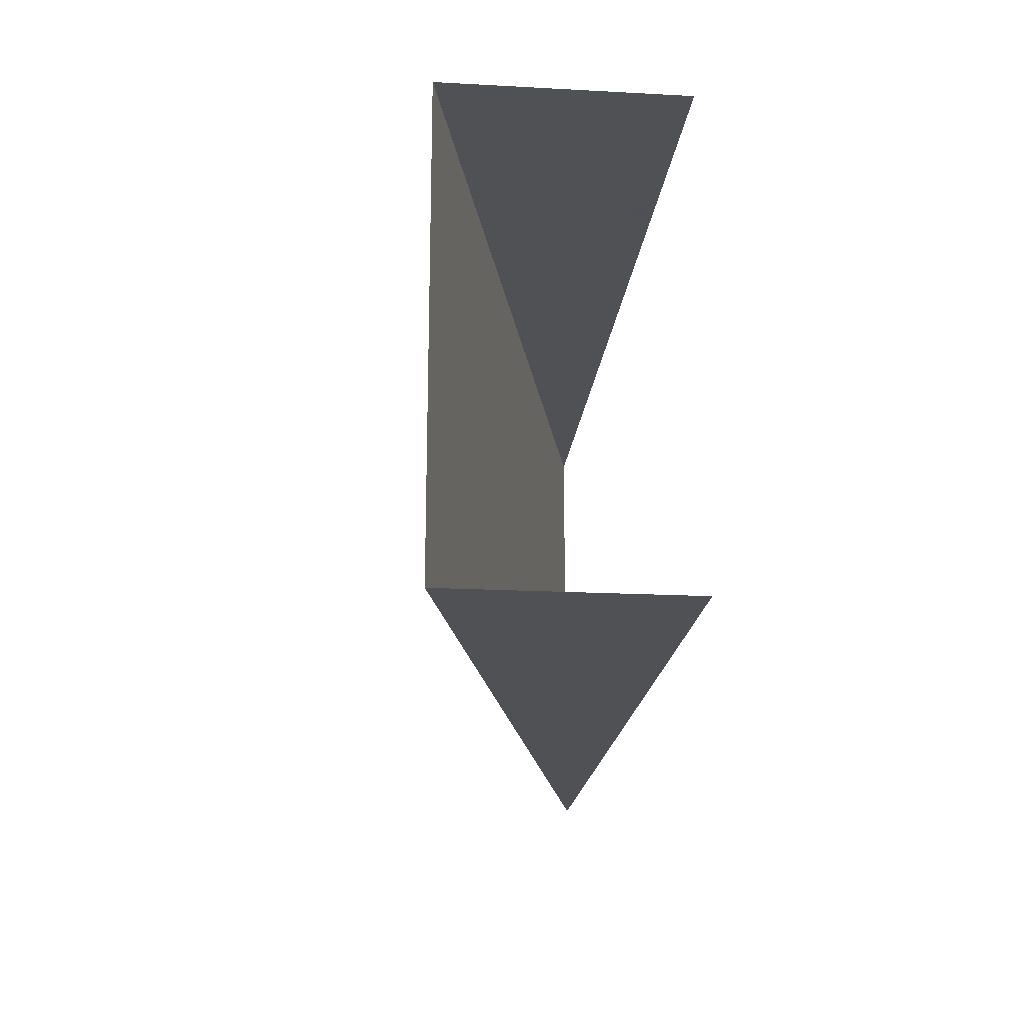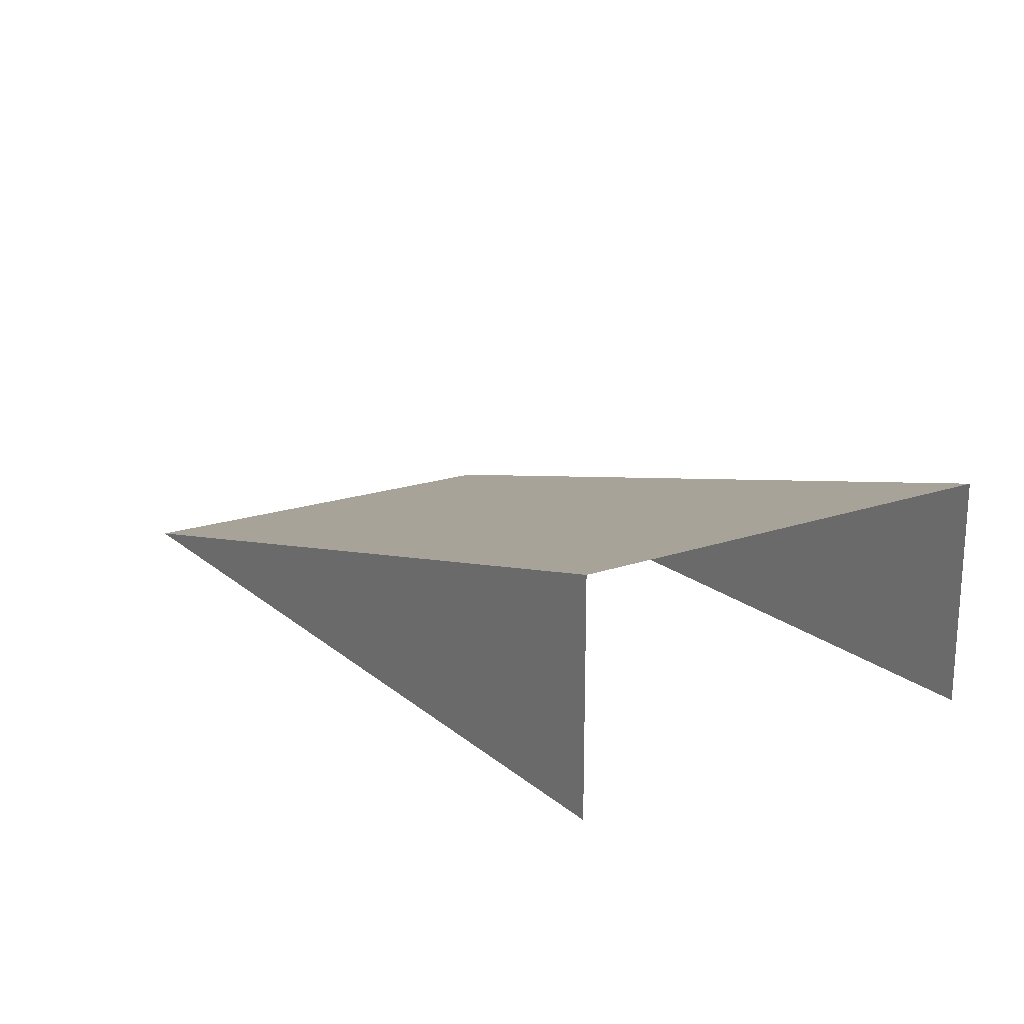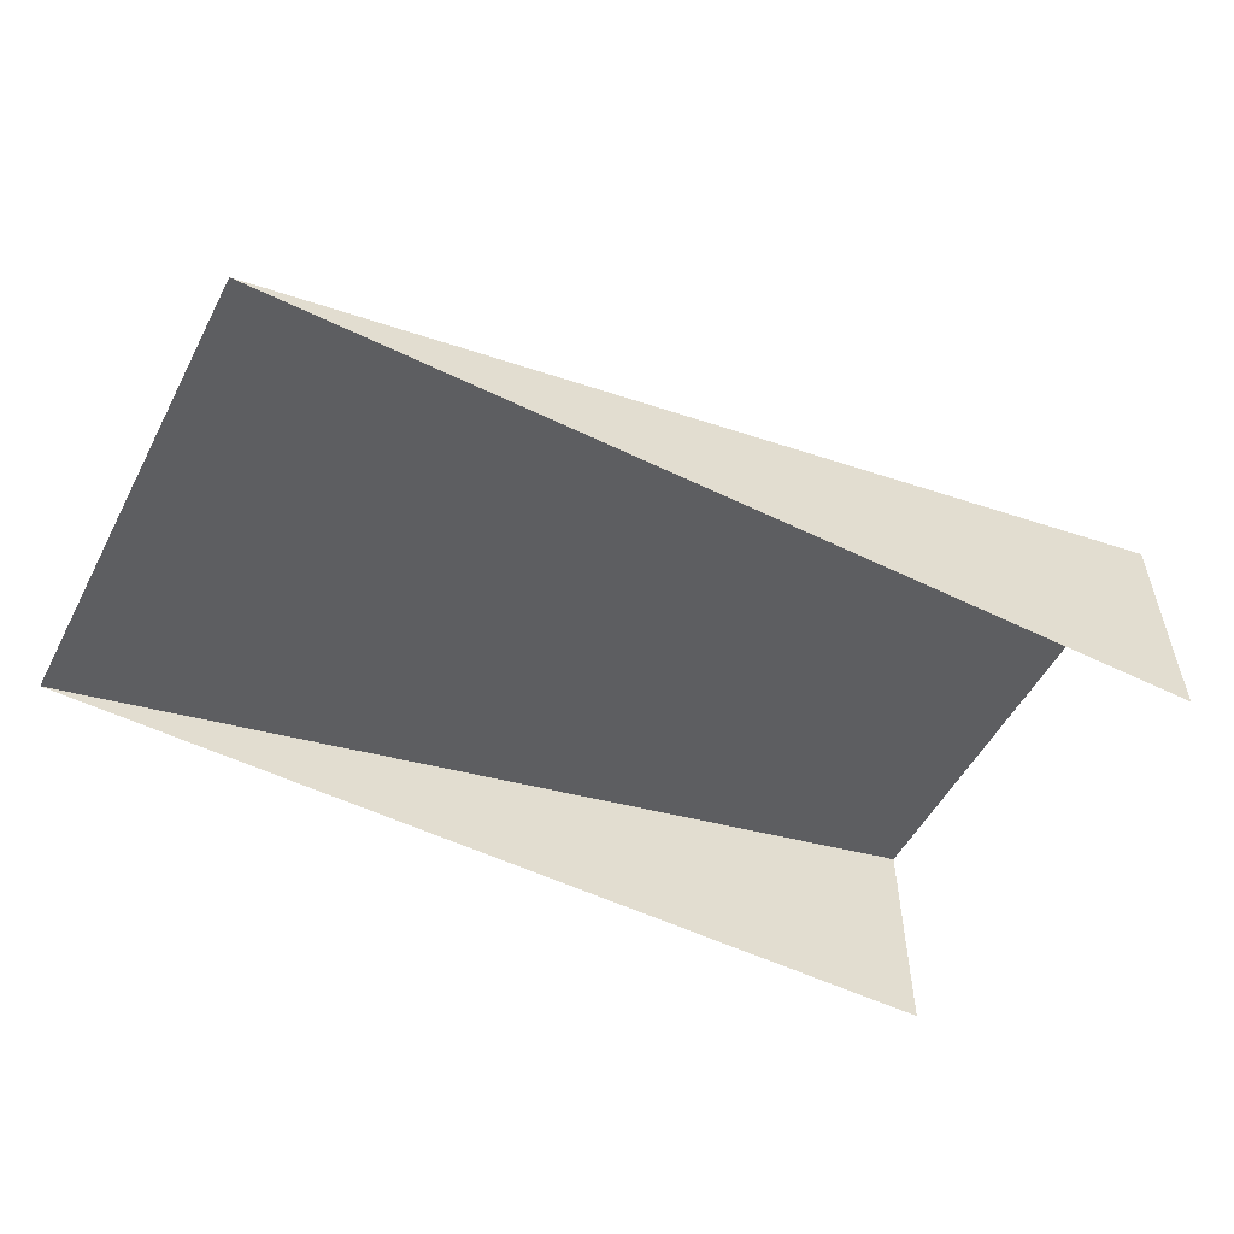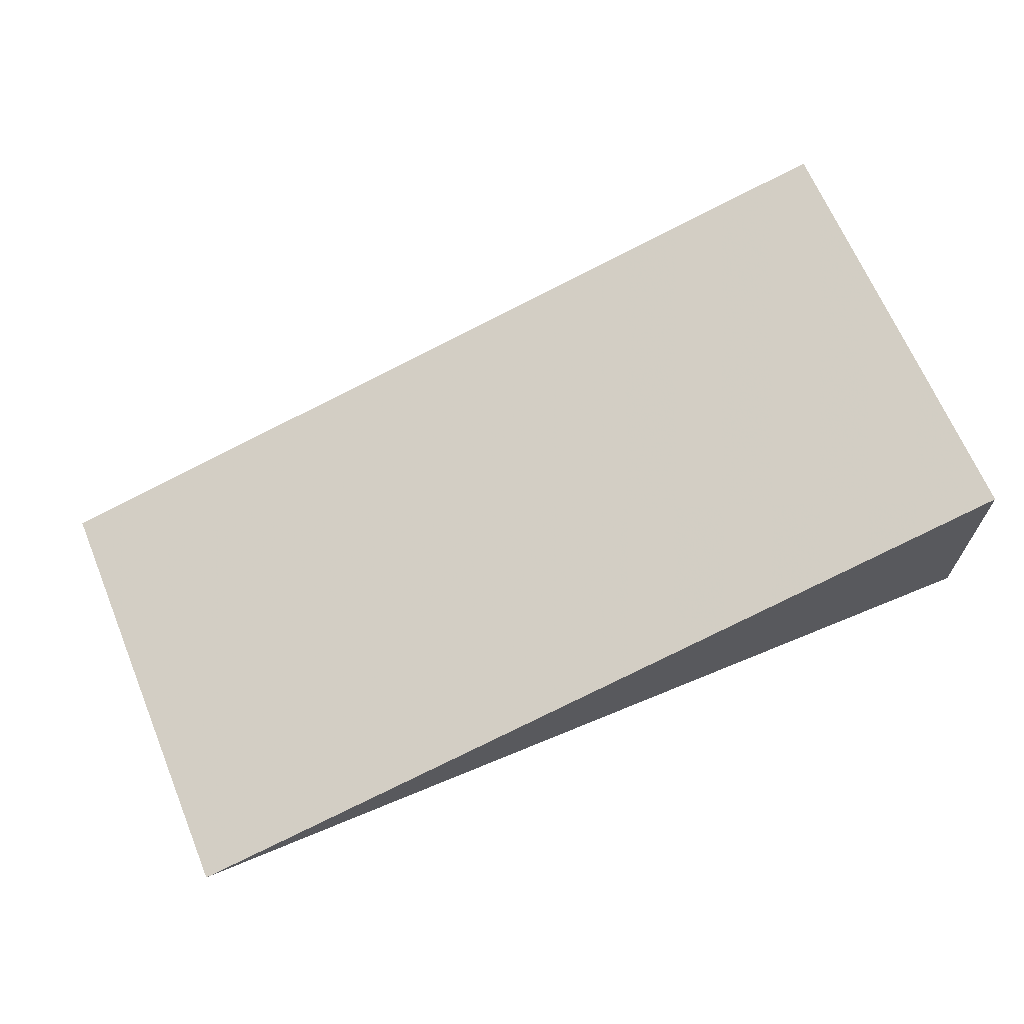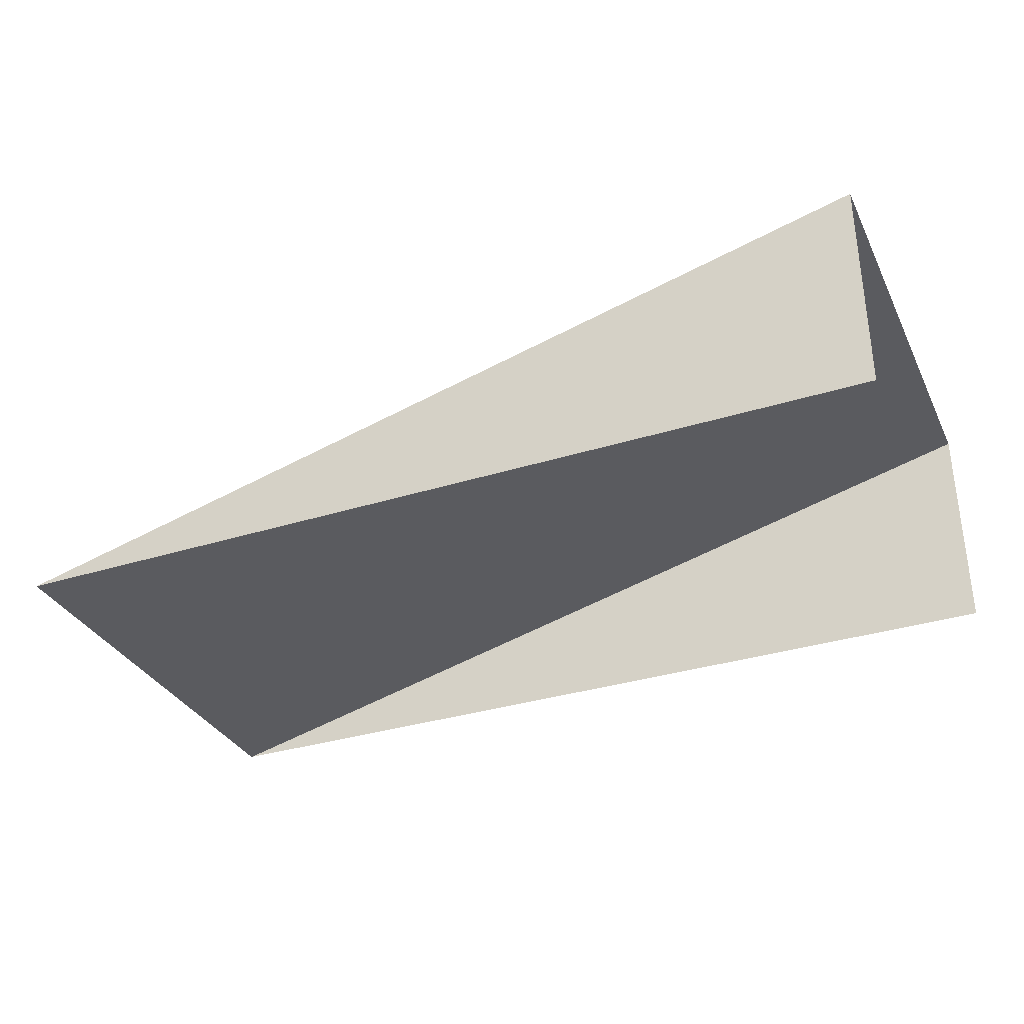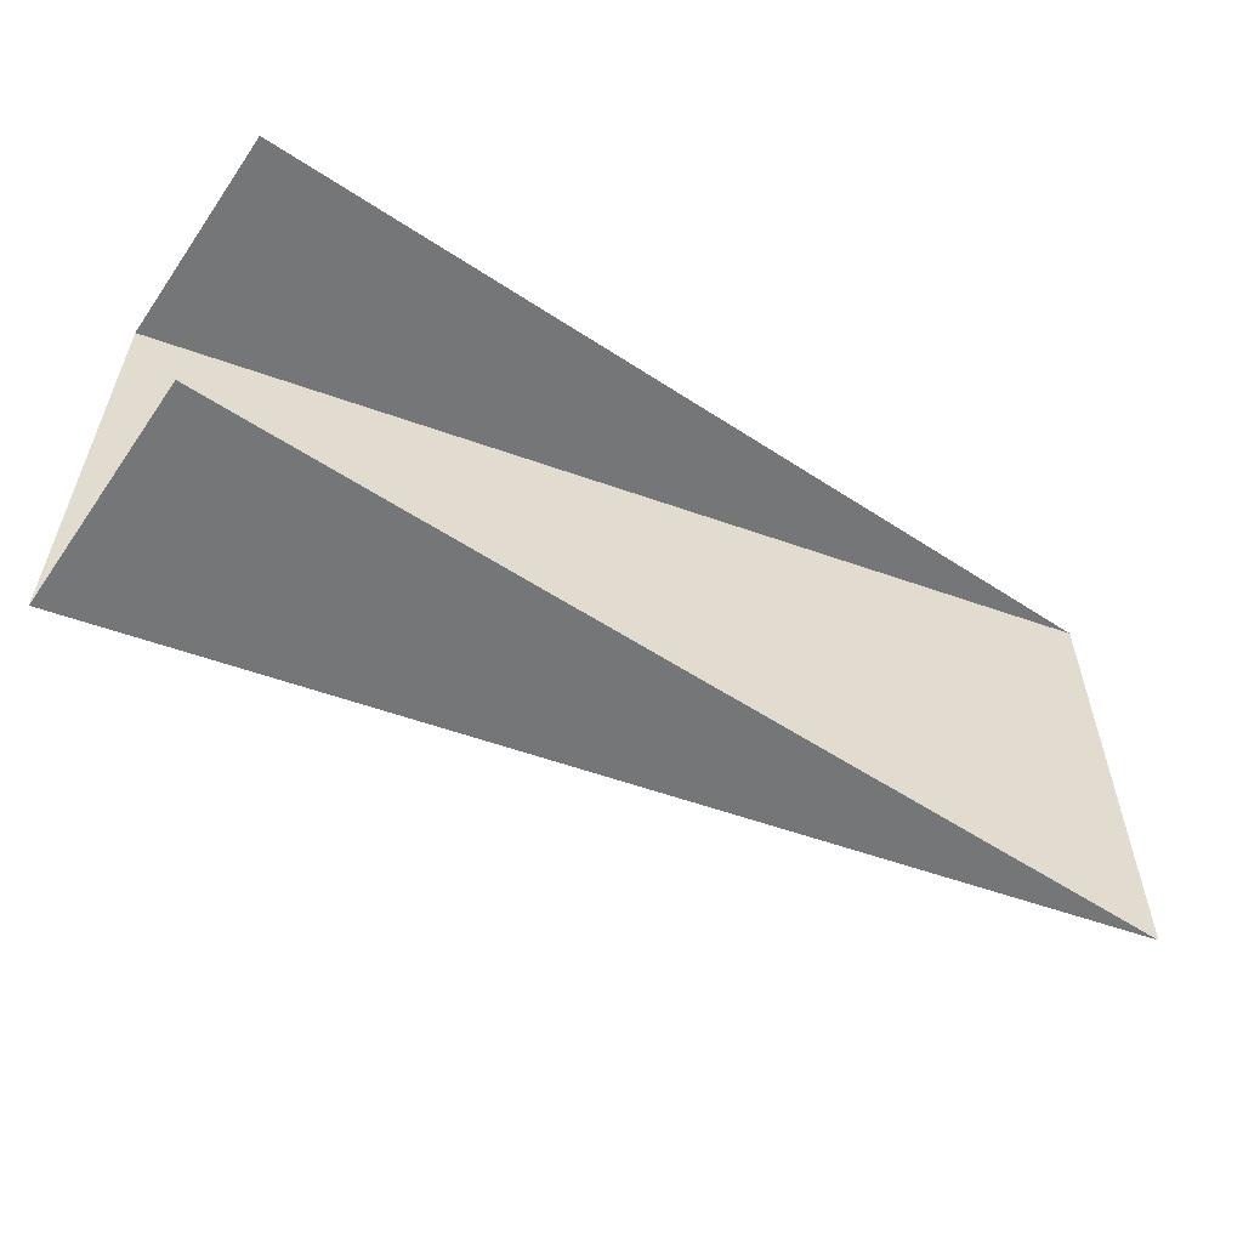
<metadata>
{"format":"obj","ext":"obj","renderer":"f3d","projection":"perspective","resolution":1024,"background":"white","views":[{"elev":-19.5,"azim":84.3,"up":"+Y"},{"elev":18.5,"azim":56.5,"up":"+Z"},{"elev":-53.3,"azim":-27.5,"up":"+Z"},{"elev":66.6,"azim":-22.6,"up":"+Z"},{"elev":-33.4,"azim":23.3,"up":"+Z"},{"elev":-56.7,"azim":145.6,"up":"+Y"}]}
</metadata>
<code>
g Slope.002
v 0.8691 -0.4988 0.2827
v -1.131 0.4987 -0.2173
v 0.8691 0.4988 0.2827
v -1.131 -0.4988 -0.2173
v 0.8691 0.4988 0.2827
v -1.131 0.4987 -0.2173
v 0.8691 0.4988 -0.2173
v 0.8691 0.4988 -0.2173
v 0.8691 0.4988 -0.09227
v 0.8691 0.4988 0.2827
v 0.8691 0.4988 -0.09227
v 0.8691 0.4988 0.03273
v 0.8691 0.4988 0.1577
v 0.8691 -0.4988 -0.09227
v 0.8691 -0.4988 -0.2173
v -1.131 -0.4988 -0.2173
v 0.8691 -0.4988 0.2827
v 0.8691 -0.4988 0.2827
v 0.8691 -0.4988 0.03273
v 0.8691 -0.4988 -0.09227
v 0.8691 -0.4988 0.1577
v 0.8691 -0.4988 0.03273
g Slope.002_0
f 3 2 1
f 2 4 1
f 7 6 5
f 10 9 8
f 10 12 11
f 10 13 12
f 16 15 14
f 14 17 16
f 20 19 18
f 22 21 18

</code>
